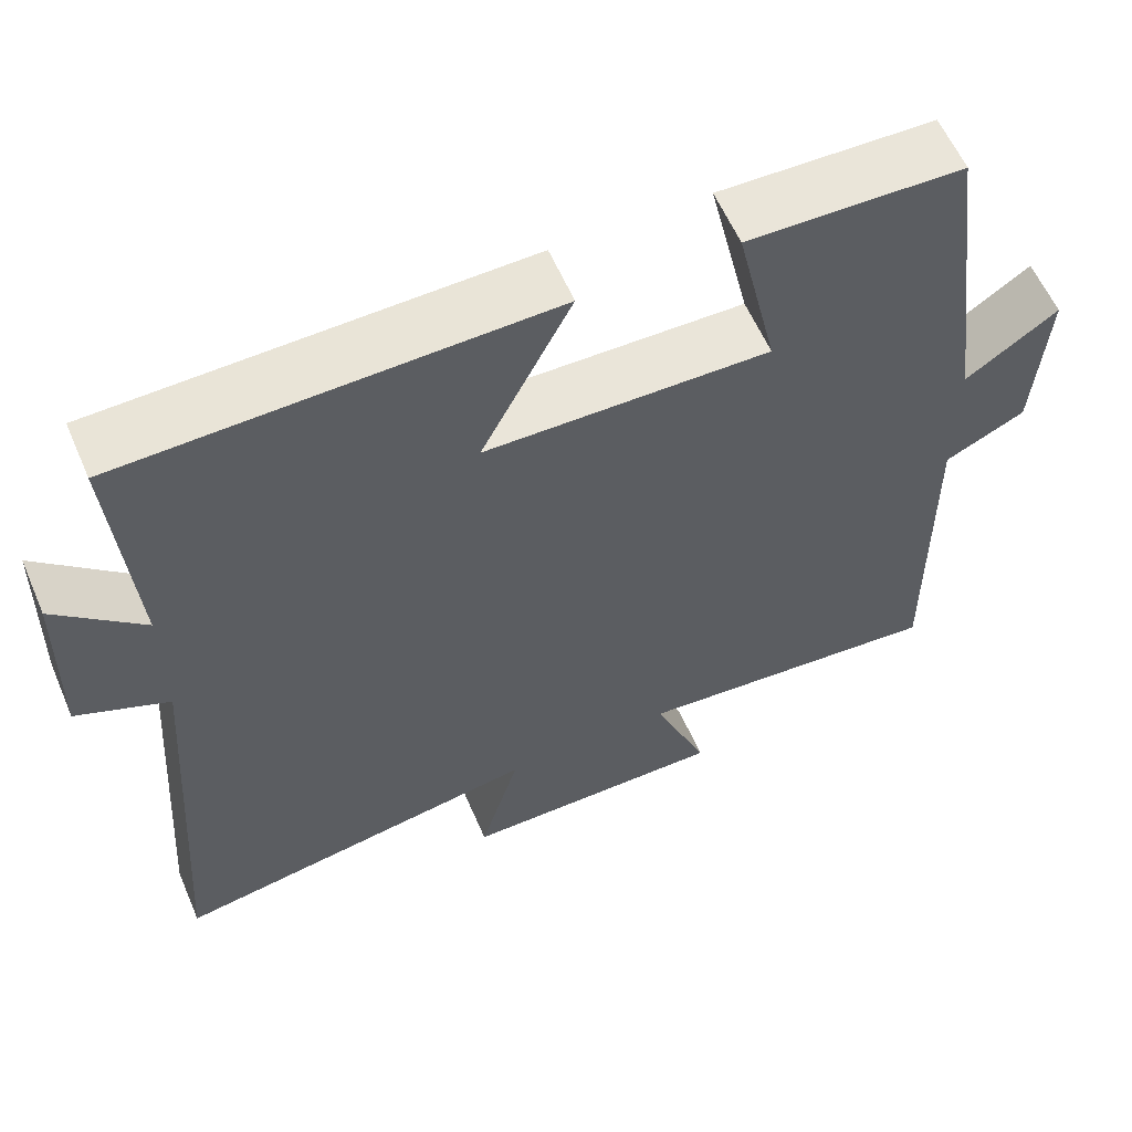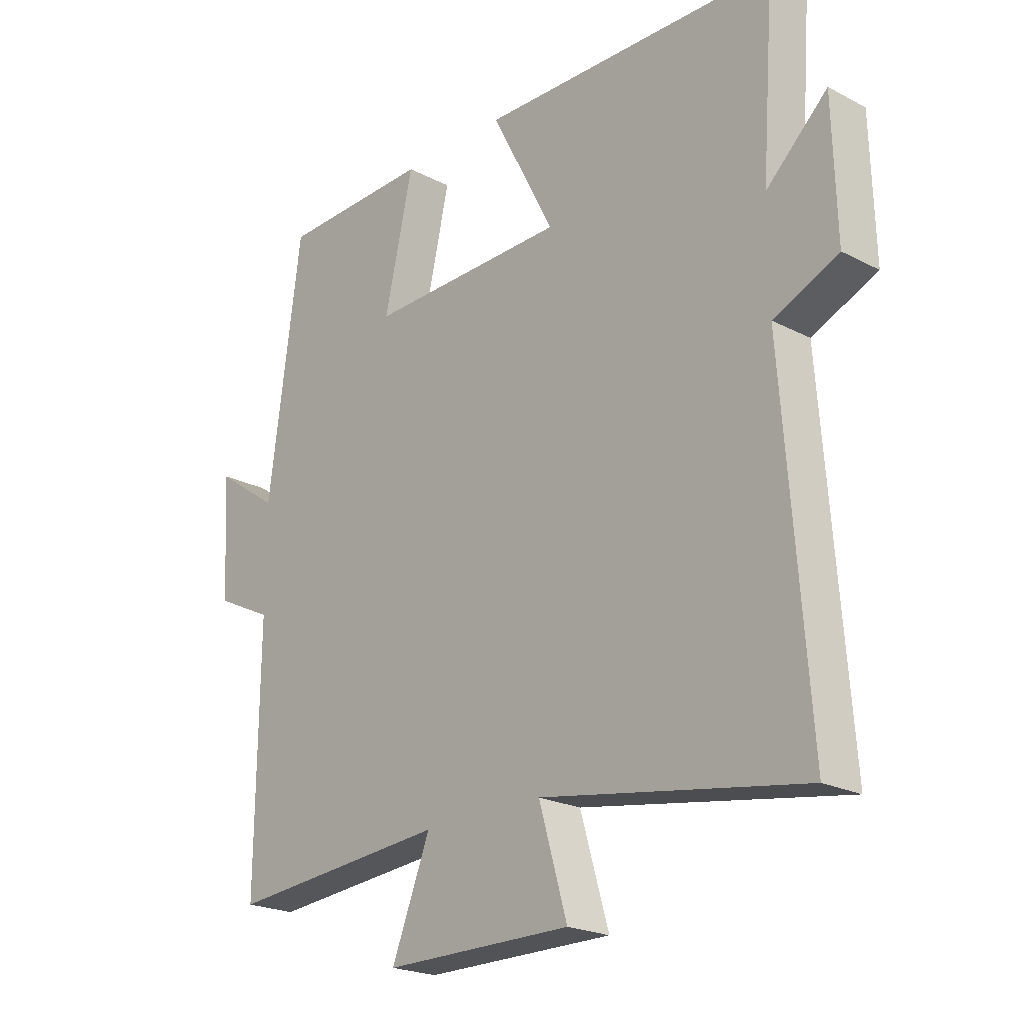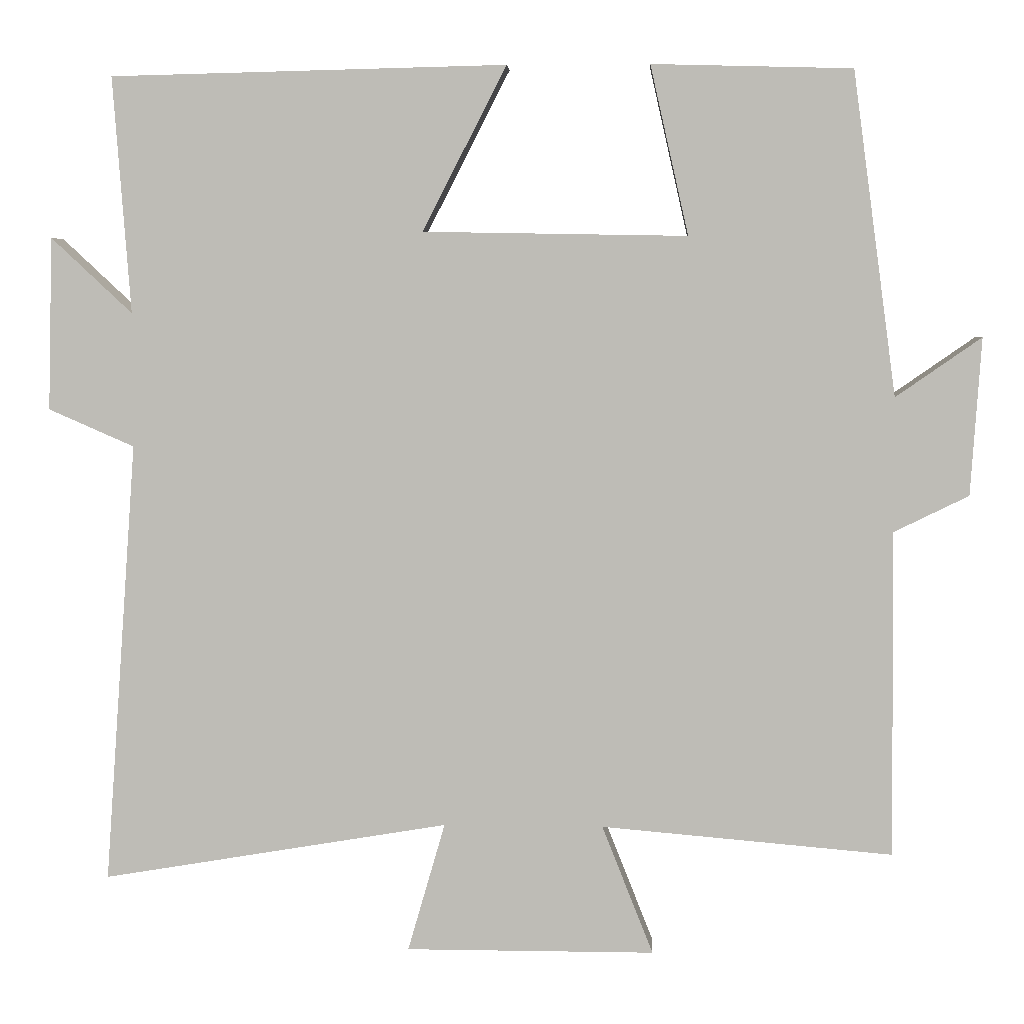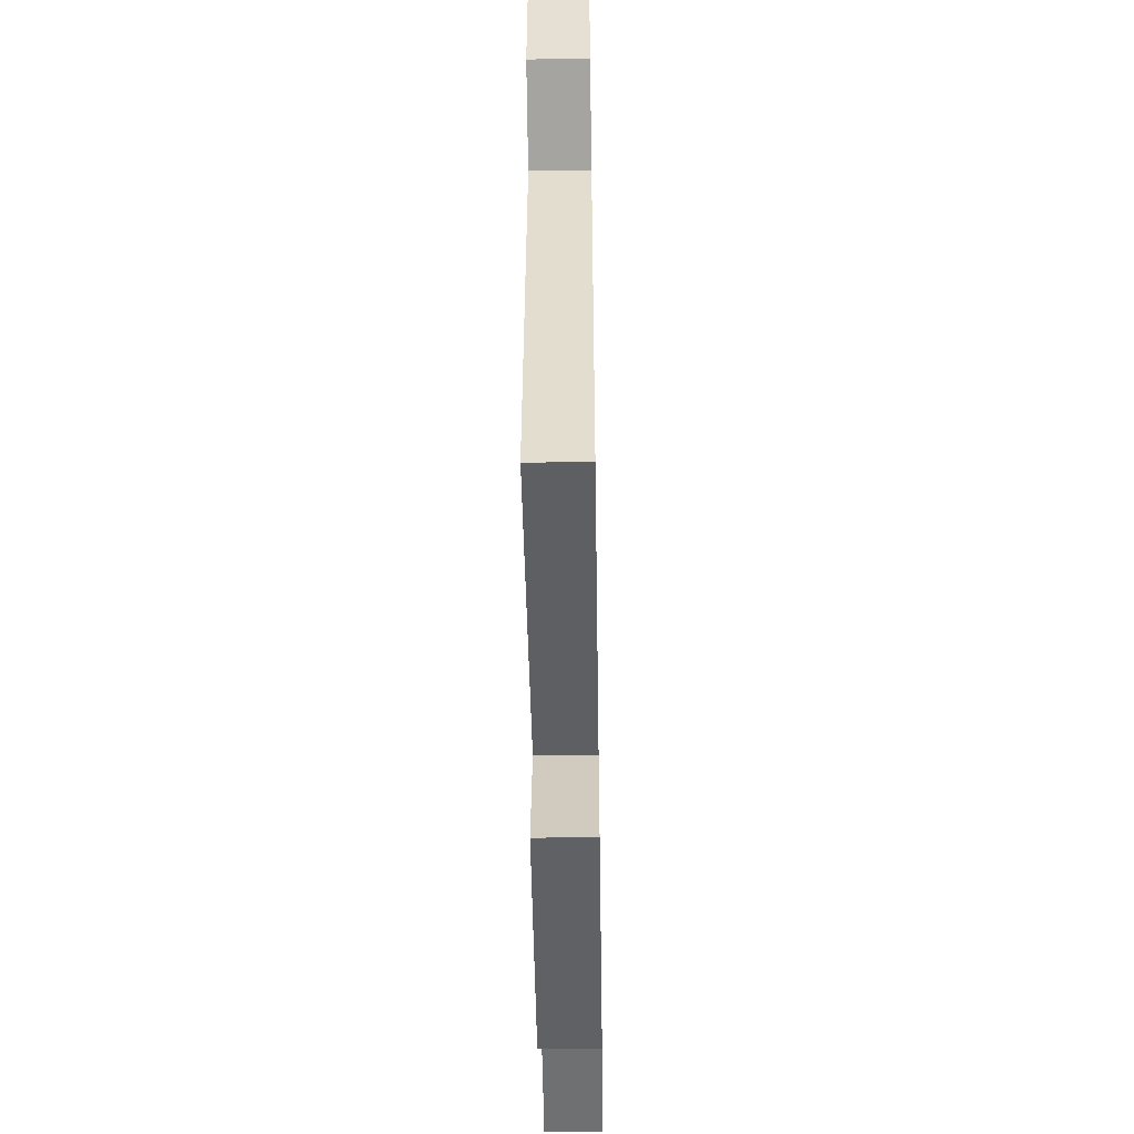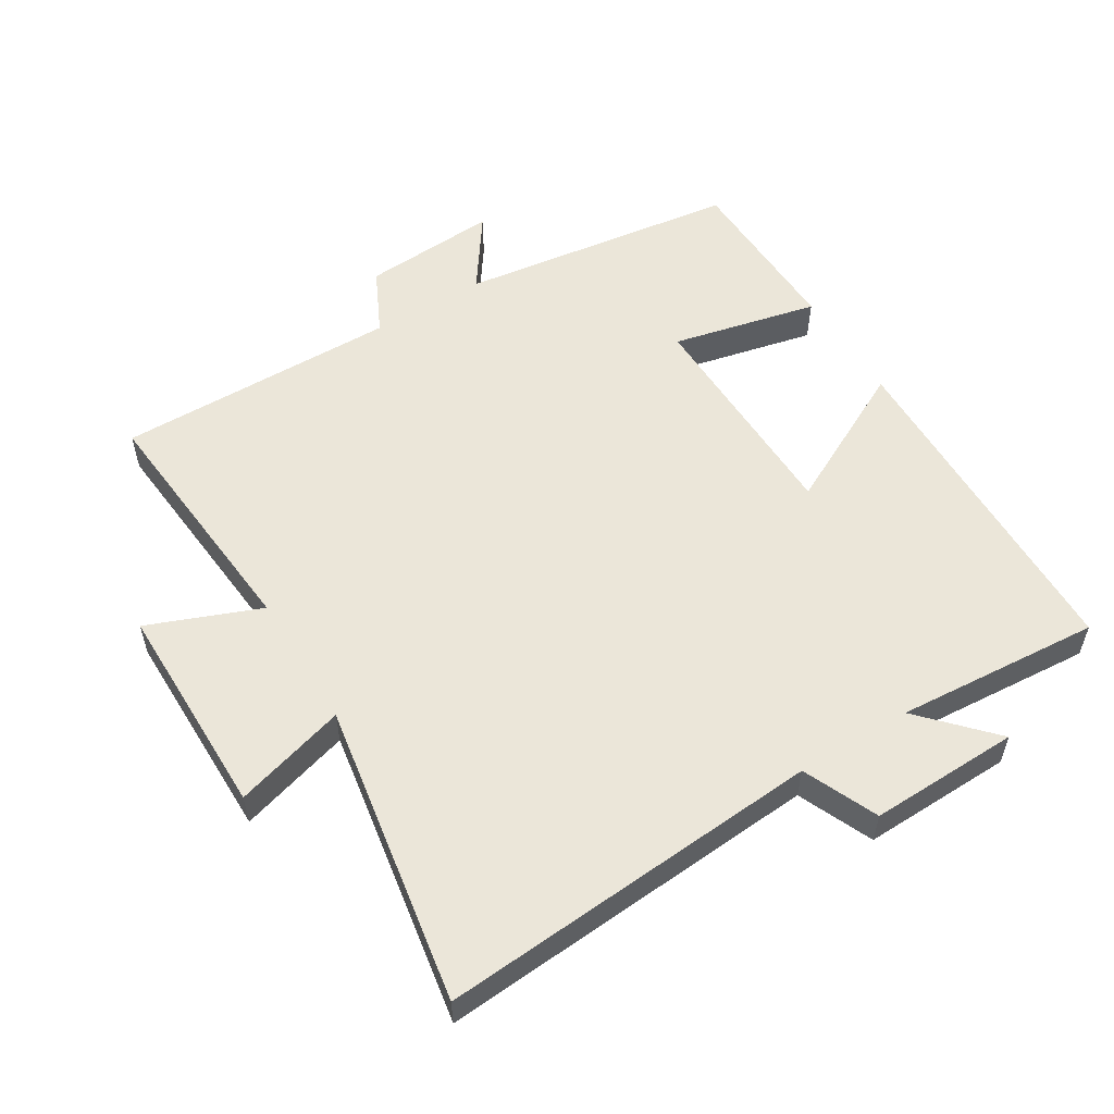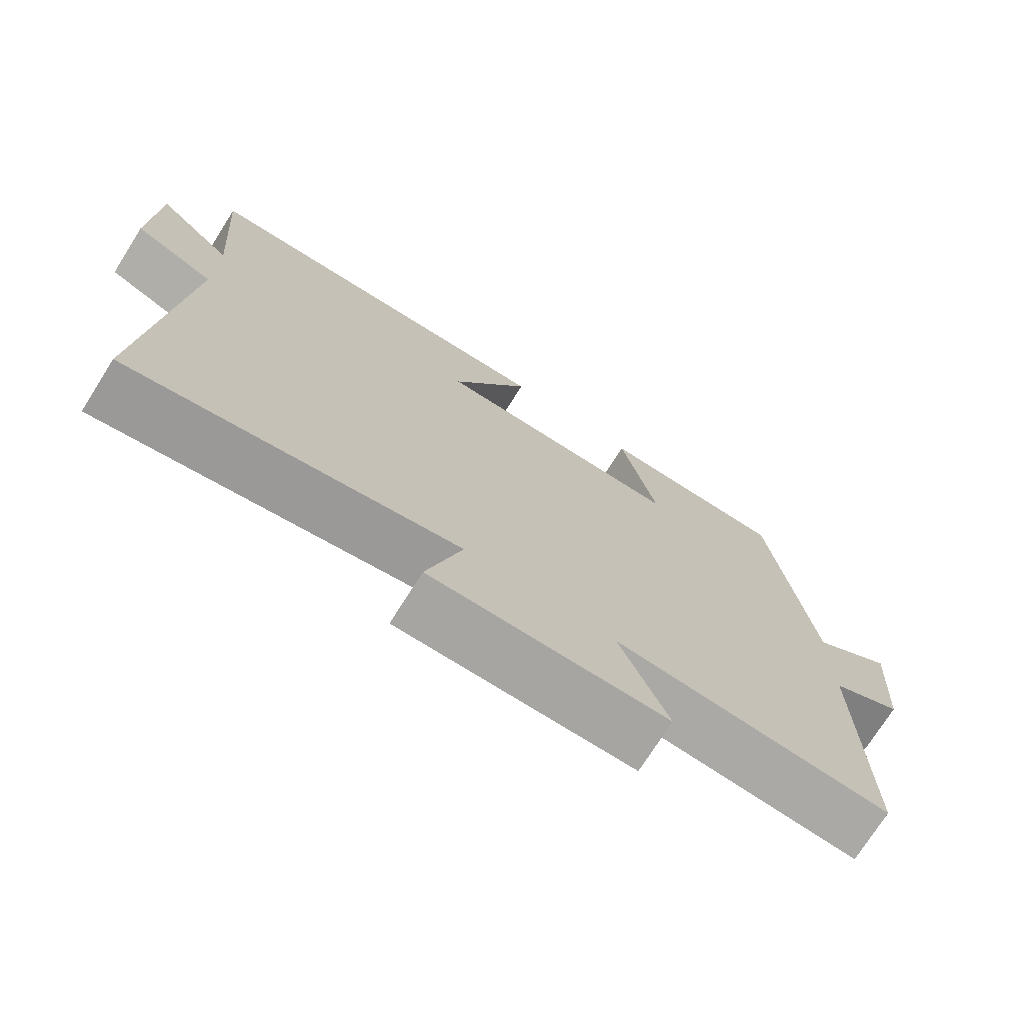
<metadata>
{"format":"obj","ext":"obj","renderer":"f3d","projection":"perspective","resolution":1024,"background":"white","views":[{"elev":59.4,"azim":-23.3,"up":"+Z"},{"elev":-22.0,"azim":-132.2,"up":"+Z"},{"elev":4.6,"azim":3.2,"up":"+Z"},{"elev":-49.9,"azim":-89.1,"up":"+Z"},{"elev":55.3,"azim":-121.5,"up":"+Y"},{"elev":-73.7,"azim":-32.3,"up":"+Z"}]}
</metadata>
<code>
v -0.542 0.07 -0.576
v -0.5 0.07 0.003
v -0.612 0.07 0.052
v -0.606 0.07 0.278
v -0.5 0.07 0.179
v -0.523 0.07 0.488
v -0.005 0.07 0.5
v -0.115 0.07 0.285
v 0.231 0.07 0.279
v 0.181 0.07 0.5
v 0.443 0.07 0.493
v 0.5 0.07 0.07
v 0.612 0.07 0.148
v 0.598 0.07 -0.058
v 0.5 0.07 -0.106
v 0.504 0.07 -0.533
v 0.122 0.07 -0.5
v 0.189 0.07 -0.669
v -0.137 0.07 -0.669
v -0.088 0.07 -0.5
v -0.542 0 -0.576
v -0.5 0 0.003
v -0.612 0 0.052
v -0.606 0 0.278
v -0.5 0 0.179
v -0.523 0 0.488
v -0.005 0 0.5
v -0.115 0 0.285
v 0.231 0 0.279
v 0.181 0 0.5
v 0.443 0 0.493
v 0.5 0 0.07
v 0.612 0 0.148
v 0.598 0 -0.058
v 0.5 0 -0.106
v 0.504 0 -0.533
v 0.122 0 -0.5
v 0.189 0 -0.669
v -0.137 0 -0.669
v -0.088 0 -0.5
f 17 18 19 20
f 15 16 17
f 15 17 20
f 12 13 14 15
f 11 12 15
f 10 11 15
f 9 10 15
f 20 1 2
f 15 20 2
f 9 15 2
f 8 9 2
f 5 6 7 8
f 2 3 4 5
f 2 5 8
f 40 39 38 37
f 37 36 35
f 40 37 35
f 35 34 33 32
f 35 32 31
f 35 31 30
f 35 30 29
f 22 21 40
f 22 40 35
f 22 35 29
f 22 29 28
f 28 27 26 25
f 25 24 23 22
f 28 25 22
f 1 21 22 2
f 2 22 23 3
f 3 23 24 4
f 4 24 25 5
f 5 25 26 6
f 6 26 27 7
f 7 27 28 8
f 8 28 29 9
f 9 29 30 10
f 10 30 31 11
f 11 31 32 12
f 12 32 33 13
f 13 33 34 14
f 14 34 35 15
f 15 35 36 16
f 16 36 37 17
f 17 37 38 18
f 18 38 39 19
f 19 39 40 20
f 20 40 21 1

</code>
